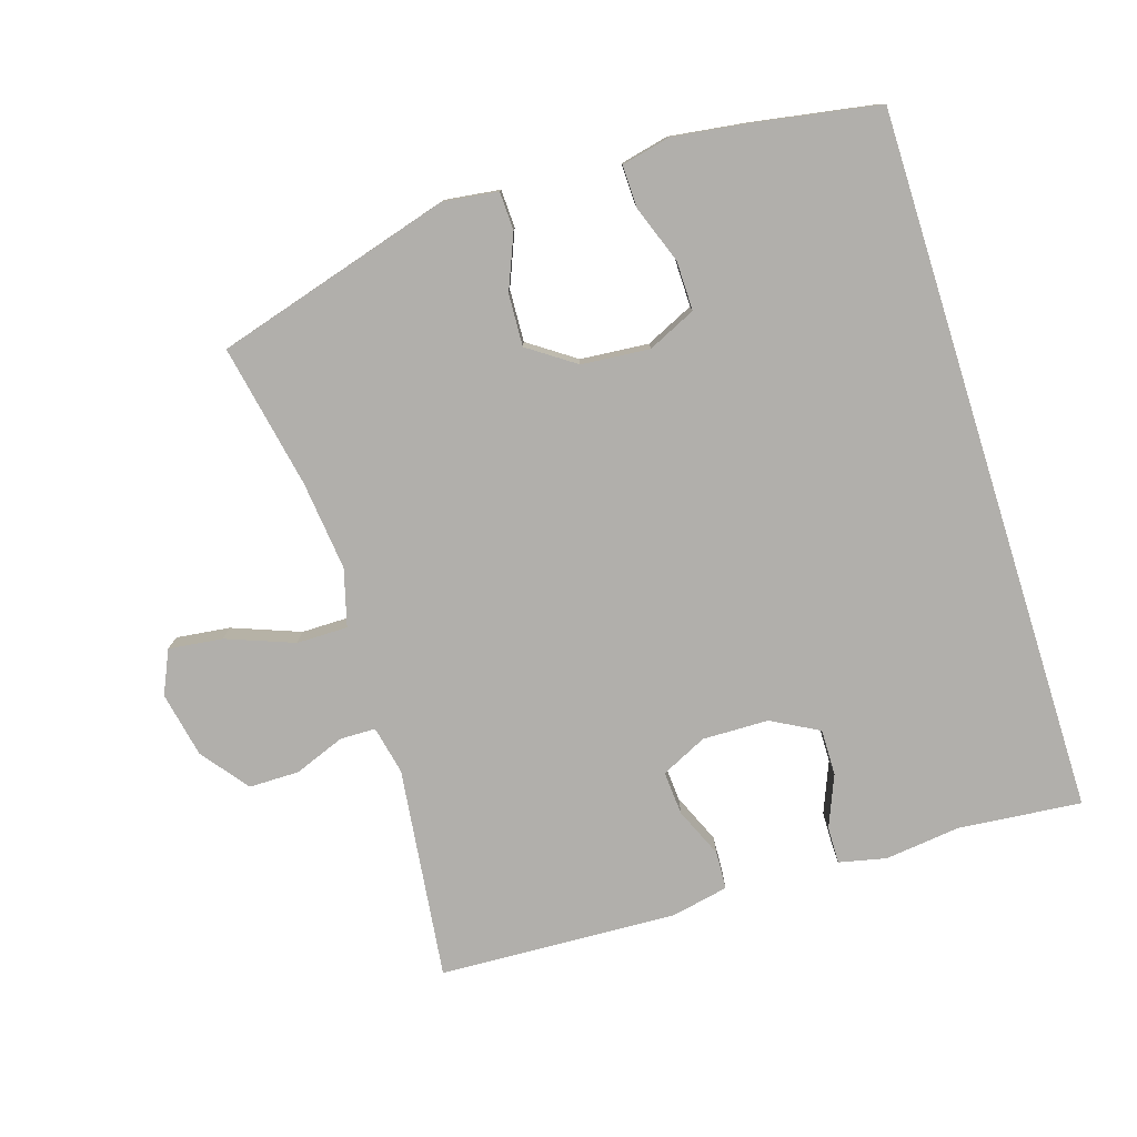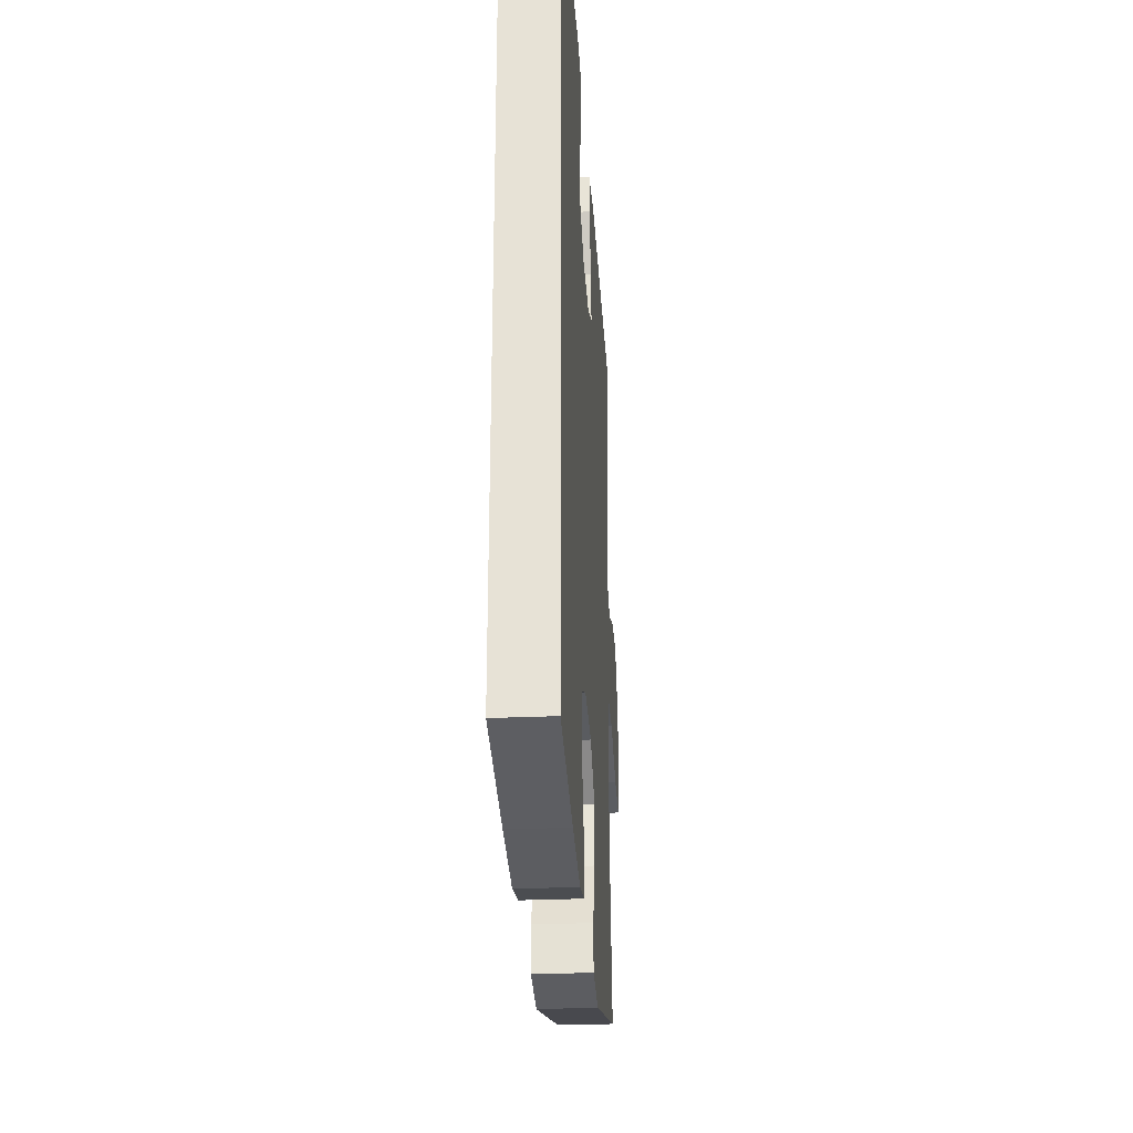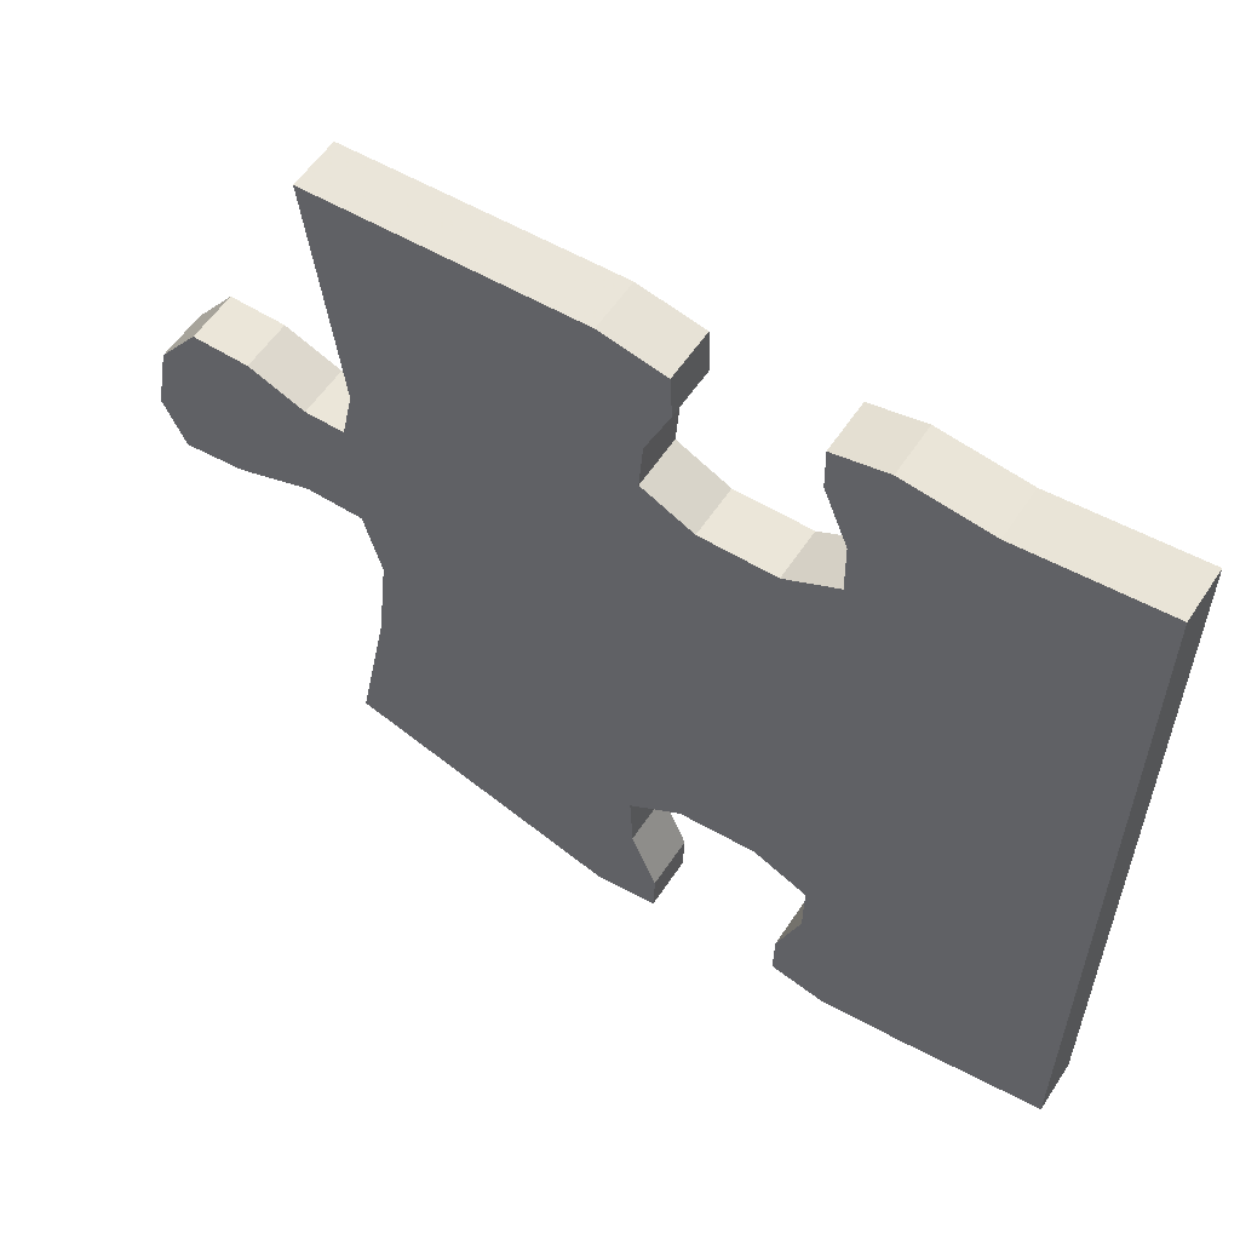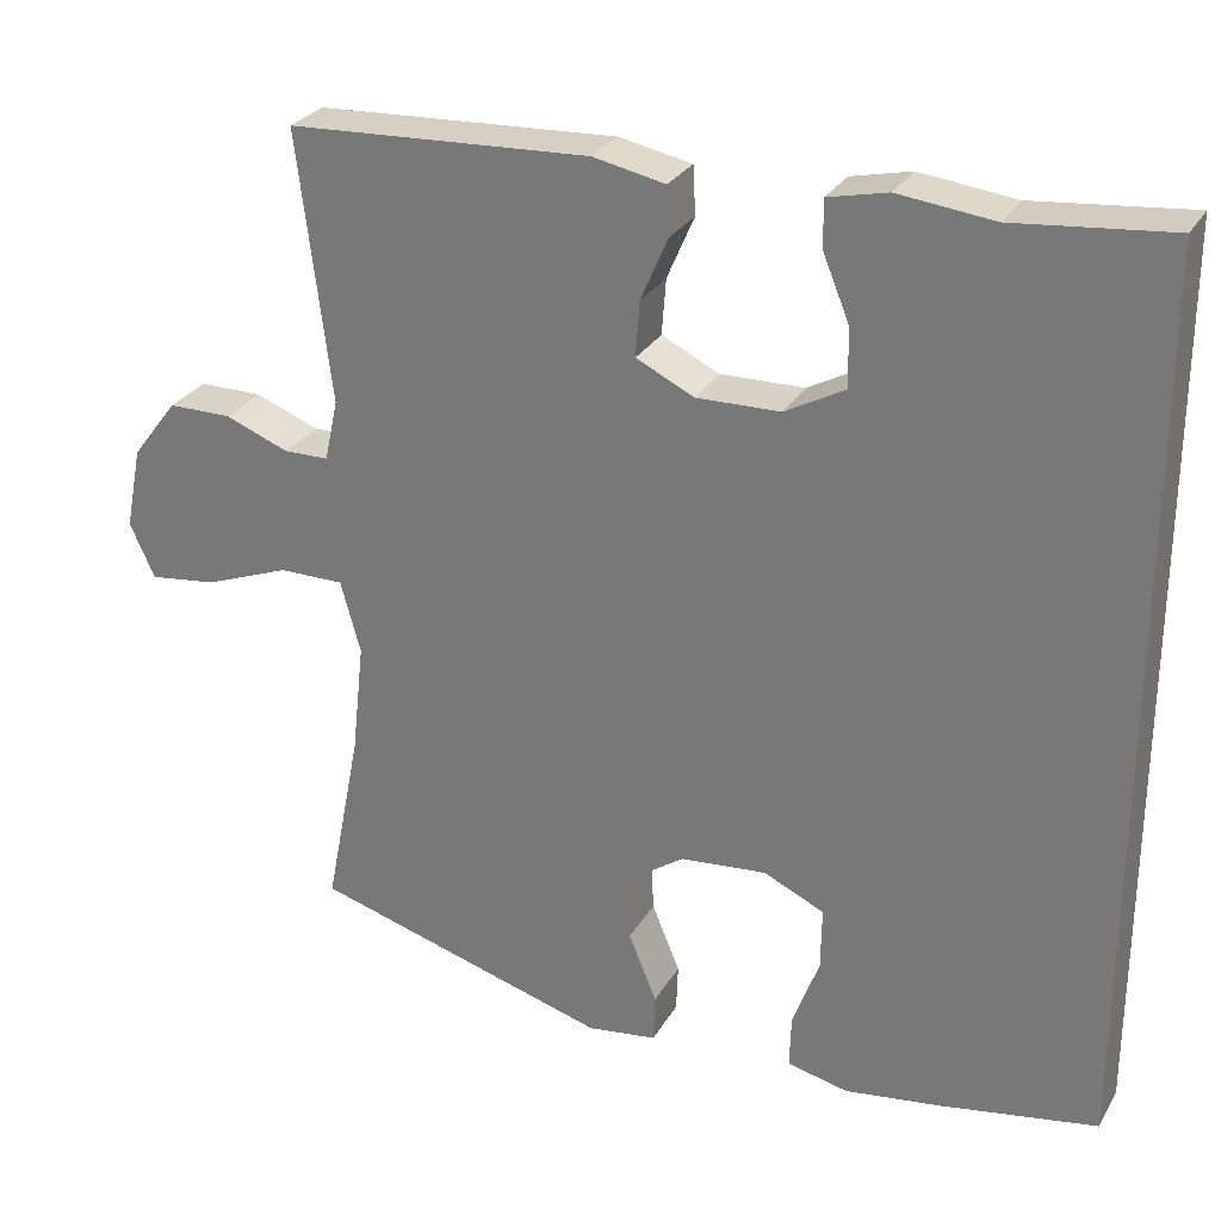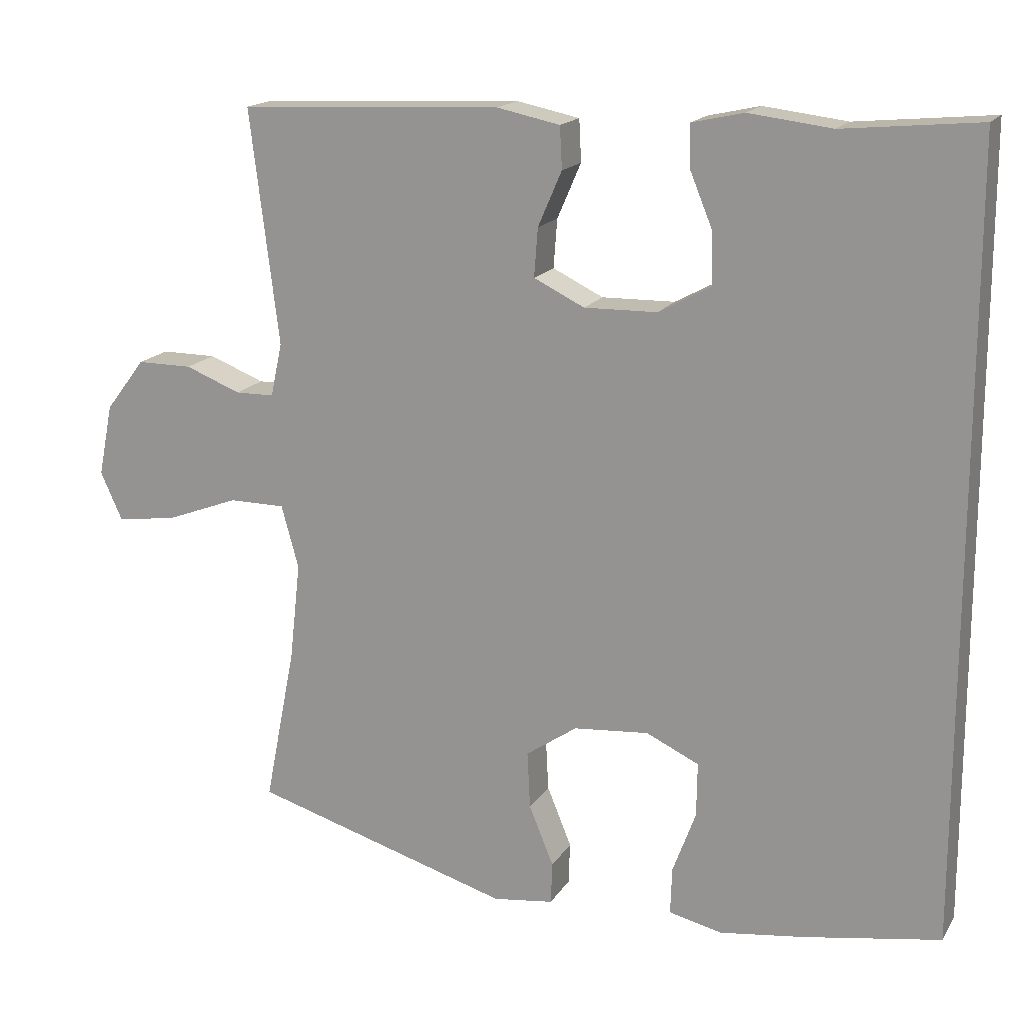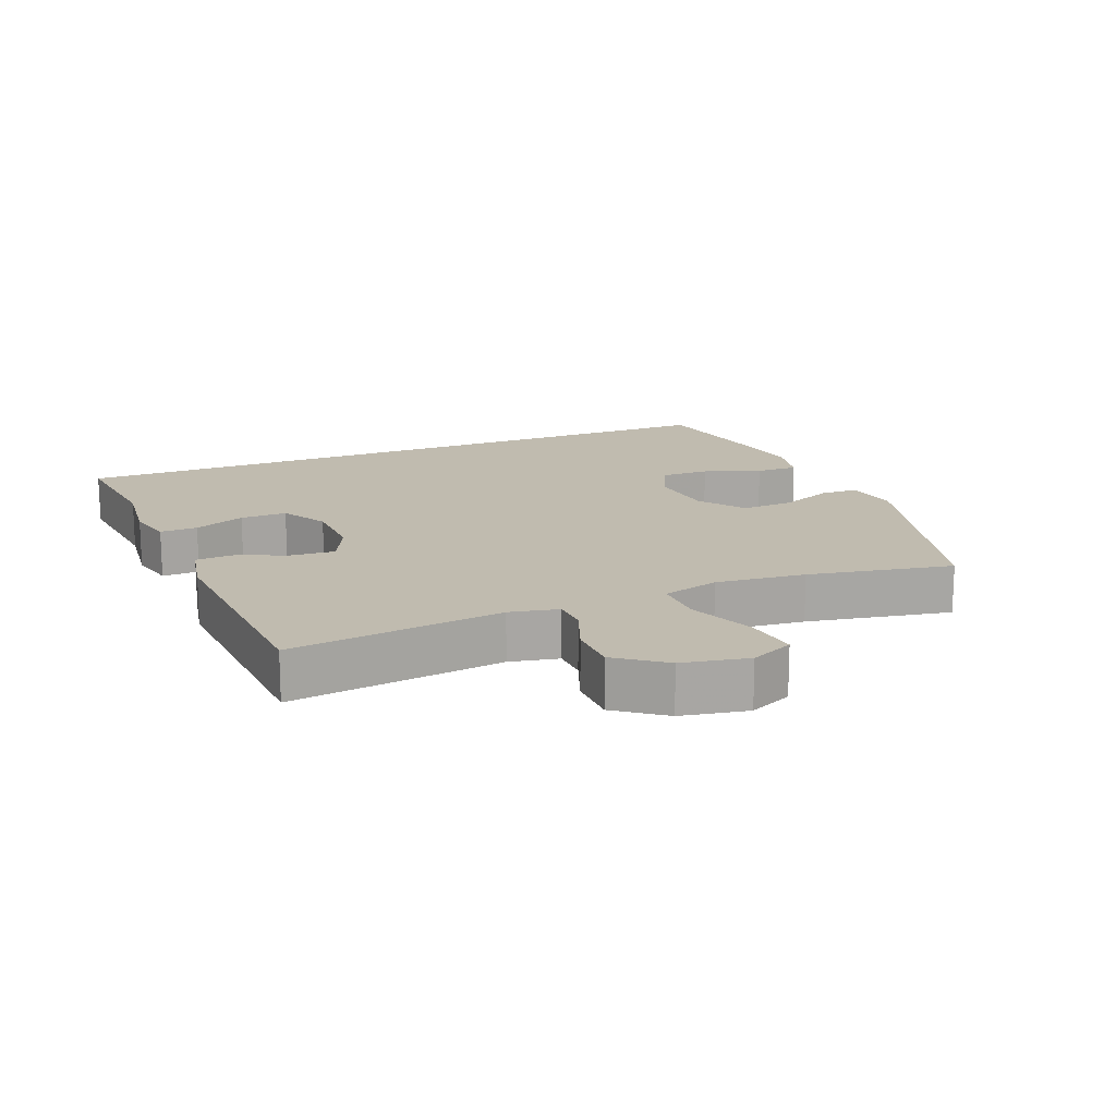
<metadata>
{"format":"obj","ext":"obj","renderer":"f3d","projection":"perspective","resolution":1024,"background":"white","views":[{"elev":-78.1,"azim":-162.5,"up":"+Y"},{"elev":-29.0,"azim":-86.3,"up":"+Z"},{"elev":56.9,"azim":-146.9,"up":"+Z"},{"elev":28.0,"azim":-155.3,"up":"+Z"},{"elev":17.0,"azim":-157.8,"up":"+Z"},{"elev":15.9,"azim":67.3,"up":"+Y"}]}
</metadata>
<code>
v -0.5 0.07 0.531
v -0.312 0.07 0.513
v -0.197 0.07 0.527
v -0.125 0.07 0.511
v -0.126 0.07 0.454
v -0.158 0.07 0.376
v -0.159 0.07 0.305
v -0.087 0.07 0.266
v 0.014 0.07 0.264
v 0.084 0.07 0.298
v 0.079 0.07 0.365
v 0.046 0.07 0.441
v 0.049 0.07 0.499
v 0.136 0.07 0.517
v 0.5 0.07 0.5
v 0.46 0.07 0.176
v 0.476 0.07 0.102
v 0.53 0.07 0.101
v 0.607 0.07 0.131
v 0.684 0.07 0.131
v 0.739 0.07 0.059
v 0.759 0.07 -0.041
v 0.729 0.07 -0.107
v 0.647 0.07 -0.097
v 0.544 0.07 -0.058
v 0.466 0.07 -0.058
v 0.442 0.07 -0.145
v 0.457 0.07 -0.281
v 0.5 0.07 -0.5
v 0.14 0.07 -0.606
v 0.056 0.07 -0.595
v 0.054 0.07 -0.537
v 0.088 0.07 -0.454
v 0.092 0.07 -0.375
v 0.021 0.07 -0.326
v -0.083 0.07 -0.317
v -0.156 0.07 -0.351
v -0.155 0.07 -0.426
v -0.123 0.07 -0.513
v -0.121 0.07 -0.578
v -0.195 0.07 -0.595
v -0.312 0.07 -0.579
v -0.5 0.07 -0.547
v -0.5 0 0.531
v -0.312 0 0.513
v -0.197 0 0.527
v -0.125 0 0.511
v -0.126 0 0.454
v -0.158 0 0.376
v -0.159 0 0.305
v -0.087 0 0.266
v 0.014 0 0.264
v 0.084 0 0.298
v 0.079 0 0.365
v 0.046 0 0.441
v 0.049 0 0.499
v 0.136 0 0.517
v 0.5 0 0.5
v 0.46 0 0.176
v 0.476 0 0.102
v 0.53 0 0.101
v 0.607 0 0.131
v 0.684 0 0.131
v 0.739 0 0.059
v 0.759 0 -0.041
v 0.729 0 -0.107
v 0.647 0 -0.097
v 0.544 0 -0.058
v 0.466 0 -0.058
v 0.442 0 -0.145
v 0.457 0 -0.281
v 0.5 0 -0.5
v 0.14 0 -0.606
v 0.056 0 -0.595
v 0.054 0 -0.537
v 0.088 0 -0.454
v 0.092 0 -0.375
v 0.021 0 -0.326
v -0.083 0 -0.317
v -0.156 0 -0.351
v -0.155 0 -0.426
v -0.123 0 -0.513
v -0.121 0 -0.578
v -0.195 0 -0.595
v -0.312 0 -0.579
v -0.5 0 -0.547
f 41 42 43
f 40 41 43
f 39 40 43
f 38 39 43
f 43 1 2
f 38 43 2
f 37 38 2
f 36 37 2 3
f 31 32 33
f 30 31 33
f 29 30 33
f 28 29 33
f 27 28 33 34
f 26 27 34 35
f 23 24 25
f 22 23 25
f 21 22 25
f 20 21 25
f 19 20 25
f 18 19 25
f 17 18 25 26
f 26 35 36
f 17 26 36
f 16 17 36
f 14 15 16
f 13 14 16
f 12 13 16
f 11 12 16
f 3 4 5 6
f 3 6 7
f 36 3 7
f 10 11 16
f 9 10 16 36
f 8 9 36
f 7 8 36
f 86 85 84
f 86 84 83
f 86 83 82
f 86 82 81
f 45 44 86
f 45 86 81
f 45 81 80
f 46 45 80 79
f 76 75 74
f 76 74 73
f 76 73 72
f 76 72 71
f 77 76 71 70
f 78 77 70 69
f 68 67 66
f 68 66 65
f 68 65 64
f 68 64 63
f 68 63 62
f 68 62 61
f 69 68 61 60
f 79 78 69
f 79 69 60
f 79 60 59
f 59 58 57
f 59 57 56
f 59 56 55
f 59 55 54
f 49 48 47 46
f 50 49 46
f 50 46 79
f 59 54 53
f 79 59 53 52
f 79 52 51
f 79 51 50
f 1 44 45 2
f 2 45 46 3
f 3 46 47 4
f 4 47 48 5
f 5 48 49 6
f 6 49 50 7
f 7 50 51 8
f 8 51 52 9
f 9 52 53 10
f 10 53 54 11
f 11 54 55 12
f 12 55 56 13
f 13 56 57 14
f 14 57 58 15
f 15 58 59 16
f 16 59 60 17
f 17 60 61 18
f 18 61 62 19
f 19 62 63 20
f 20 63 64 21
f 21 64 65 22
f 22 65 66 23
f 23 66 67 24
f 24 67 68 25
f 25 68 69 26
f 26 69 70 27
f 27 70 71 28
f 28 71 72 29
f 29 72 73 30
f 30 73 74 31
f 31 74 75 32
f 32 75 76 33
f 33 76 77 34
f 34 77 78 35
f 35 78 79 36
f 36 79 80 37
f 37 80 81 38
f 38 81 82 39
f 39 82 83 40
f 40 83 84 41
f 41 84 85 42
f 42 85 86 43
f 43 86 44 1

</code>
